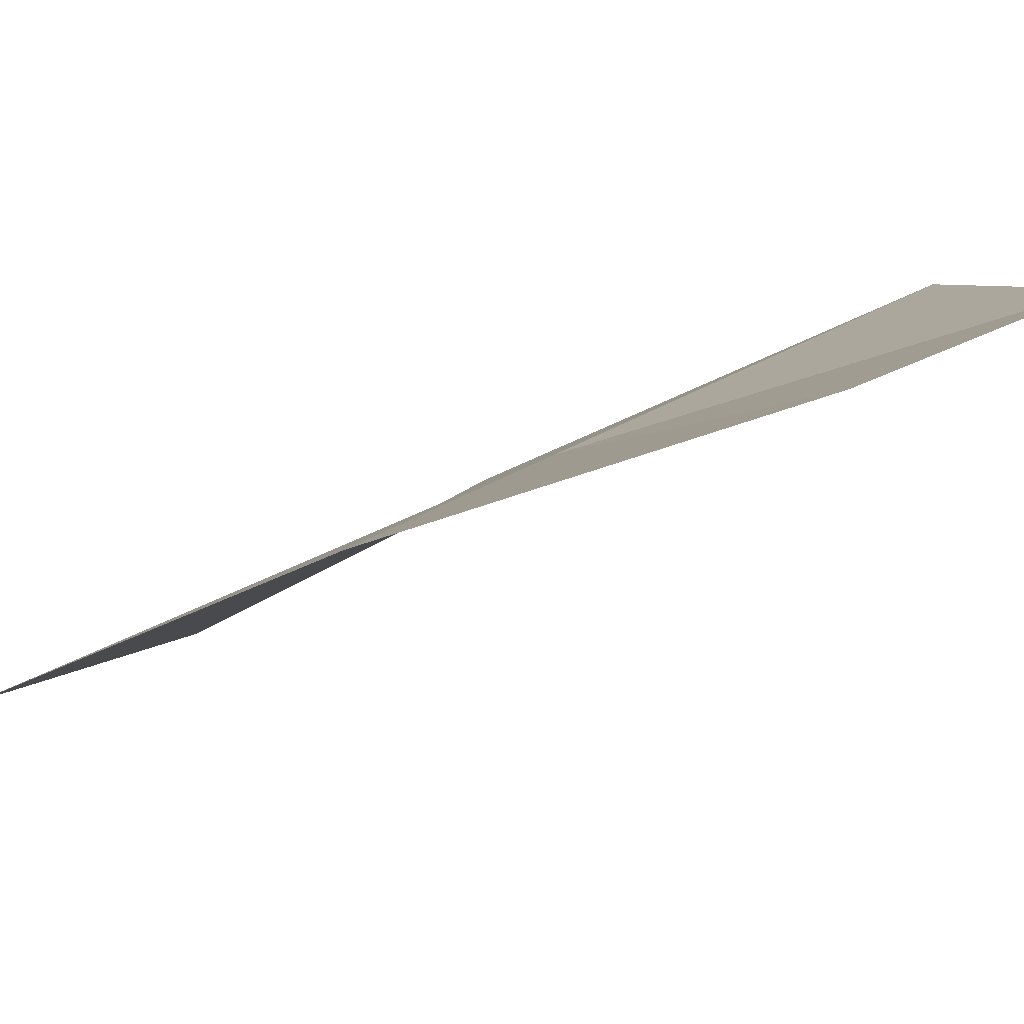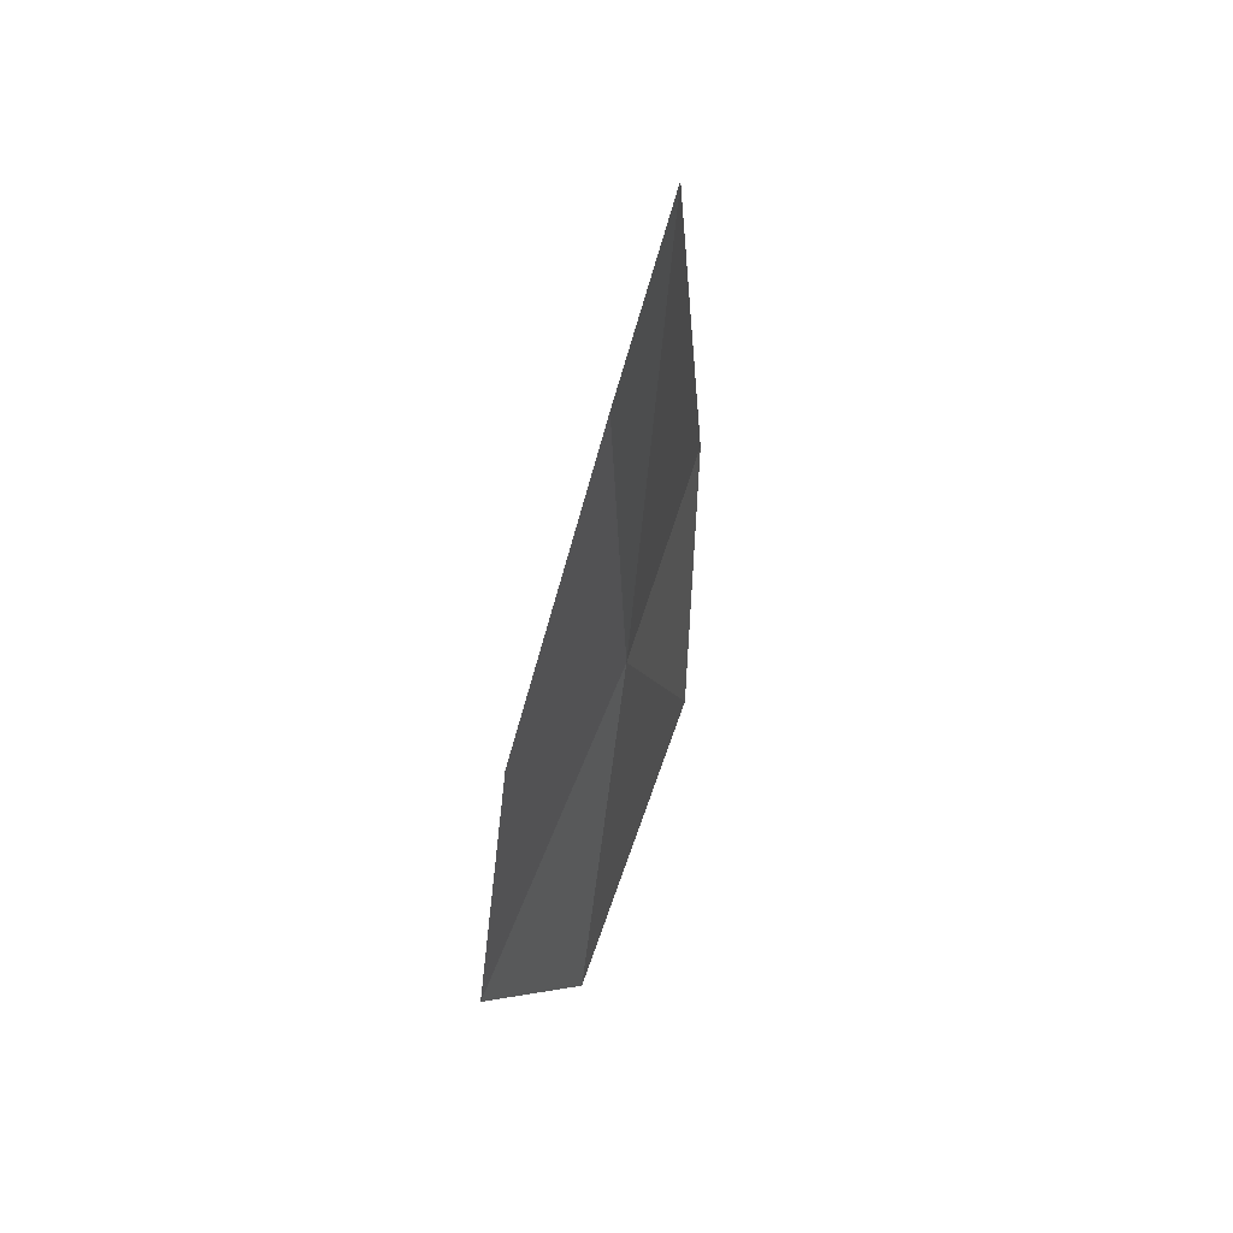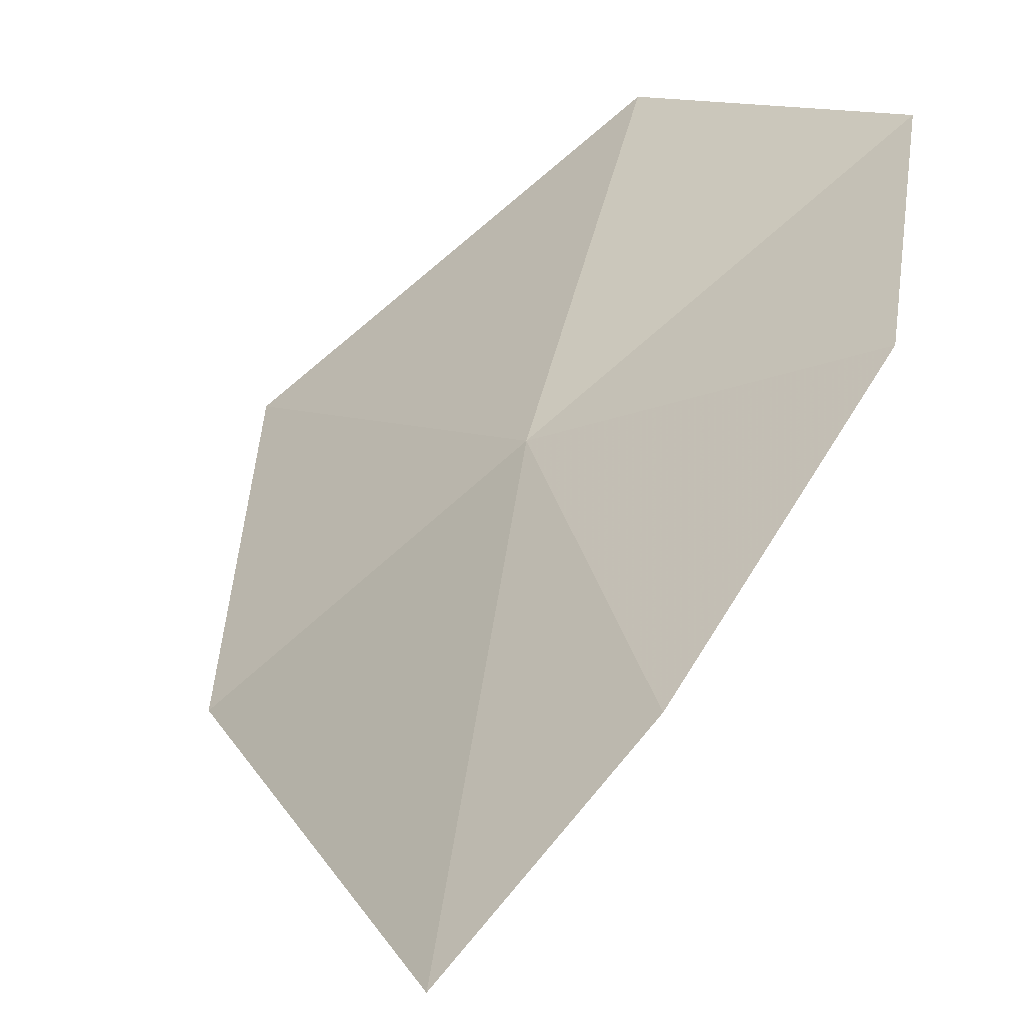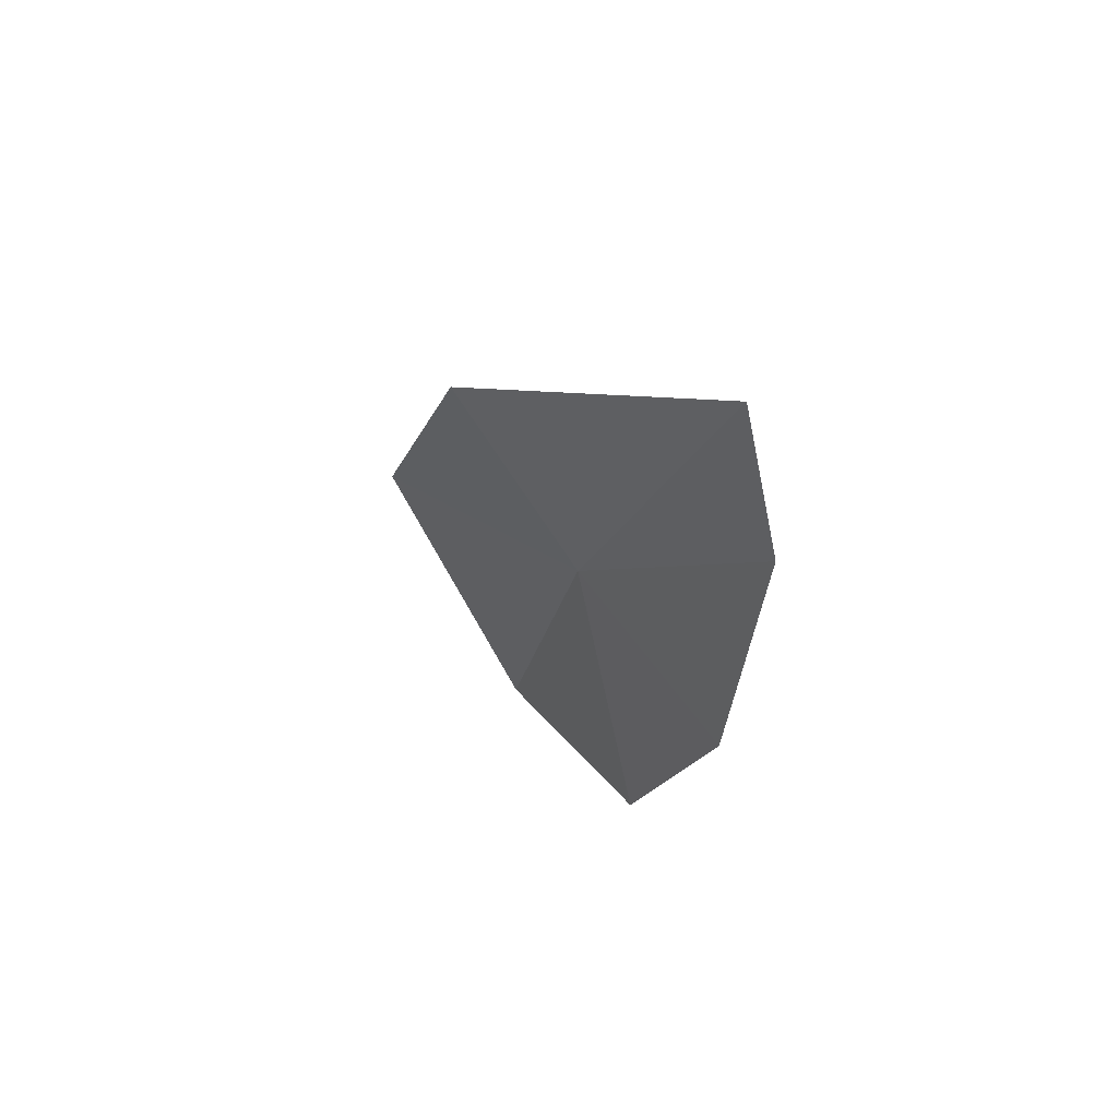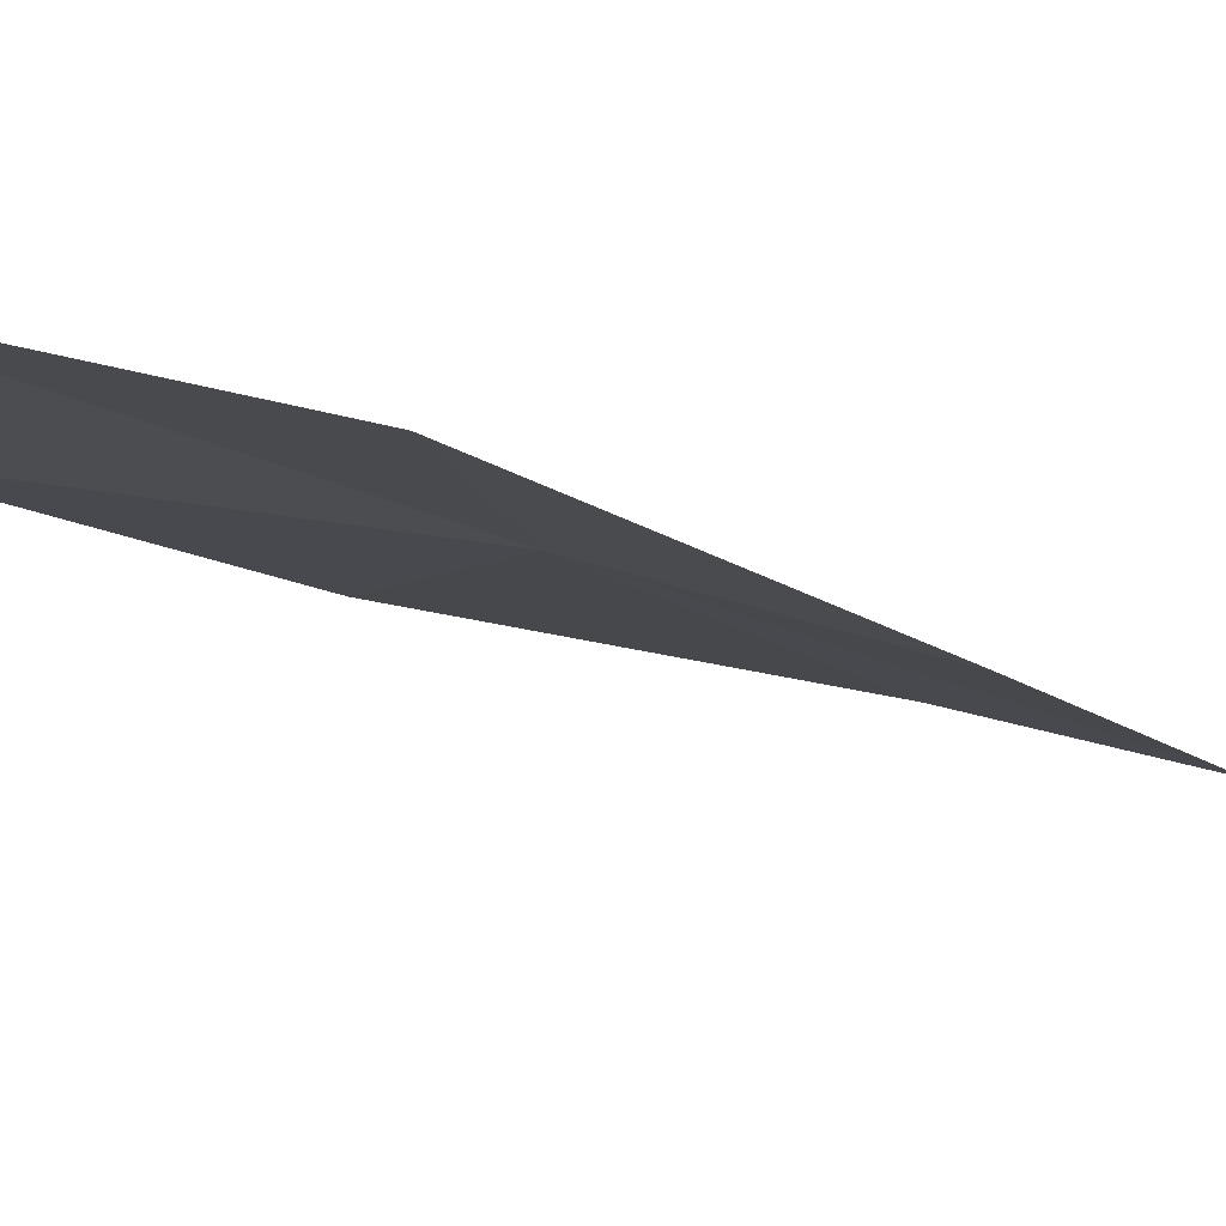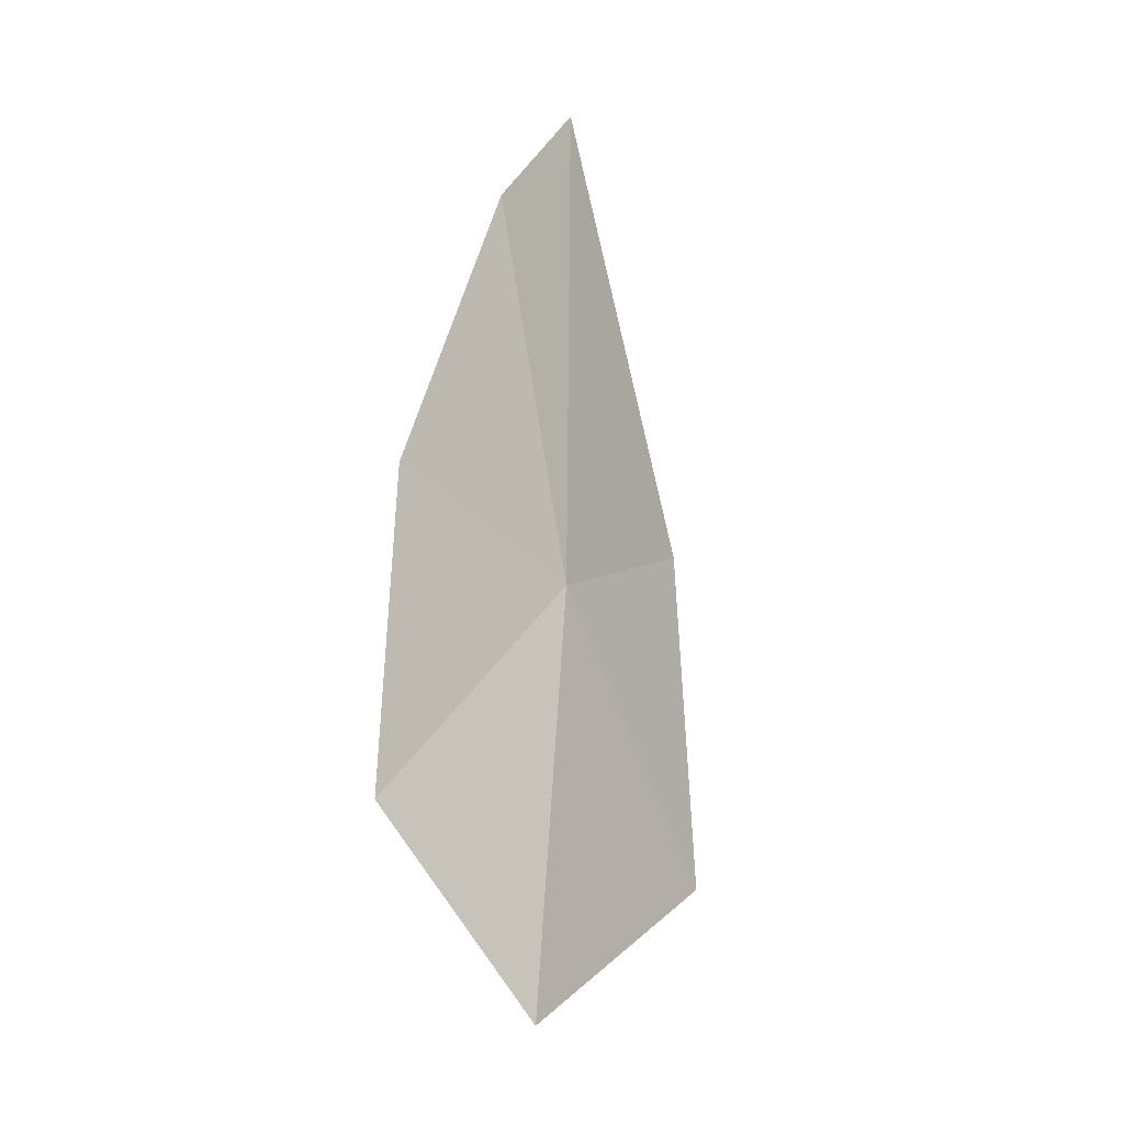
<metadata>
{"format":"obj","ext":"obj","renderer":"f3d","projection":"perspective","resolution":1024,"background":"white","views":[{"elev":31.3,"azim":-144.6,"up":"+Z"},{"elev":30.2,"azim":-33.7,"up":"+Y"},{"elev":43.2,"azim":-170.6,"up":"+Z"},{"elev":71.5,"azim":-95.6,"up":"+Y"},{"elev":-40.0,"azim":52.5,"up":"+Z"},{"elev":-32.3,"azim":-18.4,"up":"+Y"}]}
</metadata>
<code>
v -5 16.99 62.01
v -3.933 15.87 61.01
v -4.17 17.67 61.44
v -5.029 14.78 61.64
v -5.192 19.61 62.67
v -5.991 15.53 62.24
v -5.623 18.78 62.82
v -6.049 17.11 62.64
f 1 2 3
f 1 4 2
f 1 3 5
f 1 6 4
f 1 5 7
f 1 7 8
f 1 8 6

</code>
